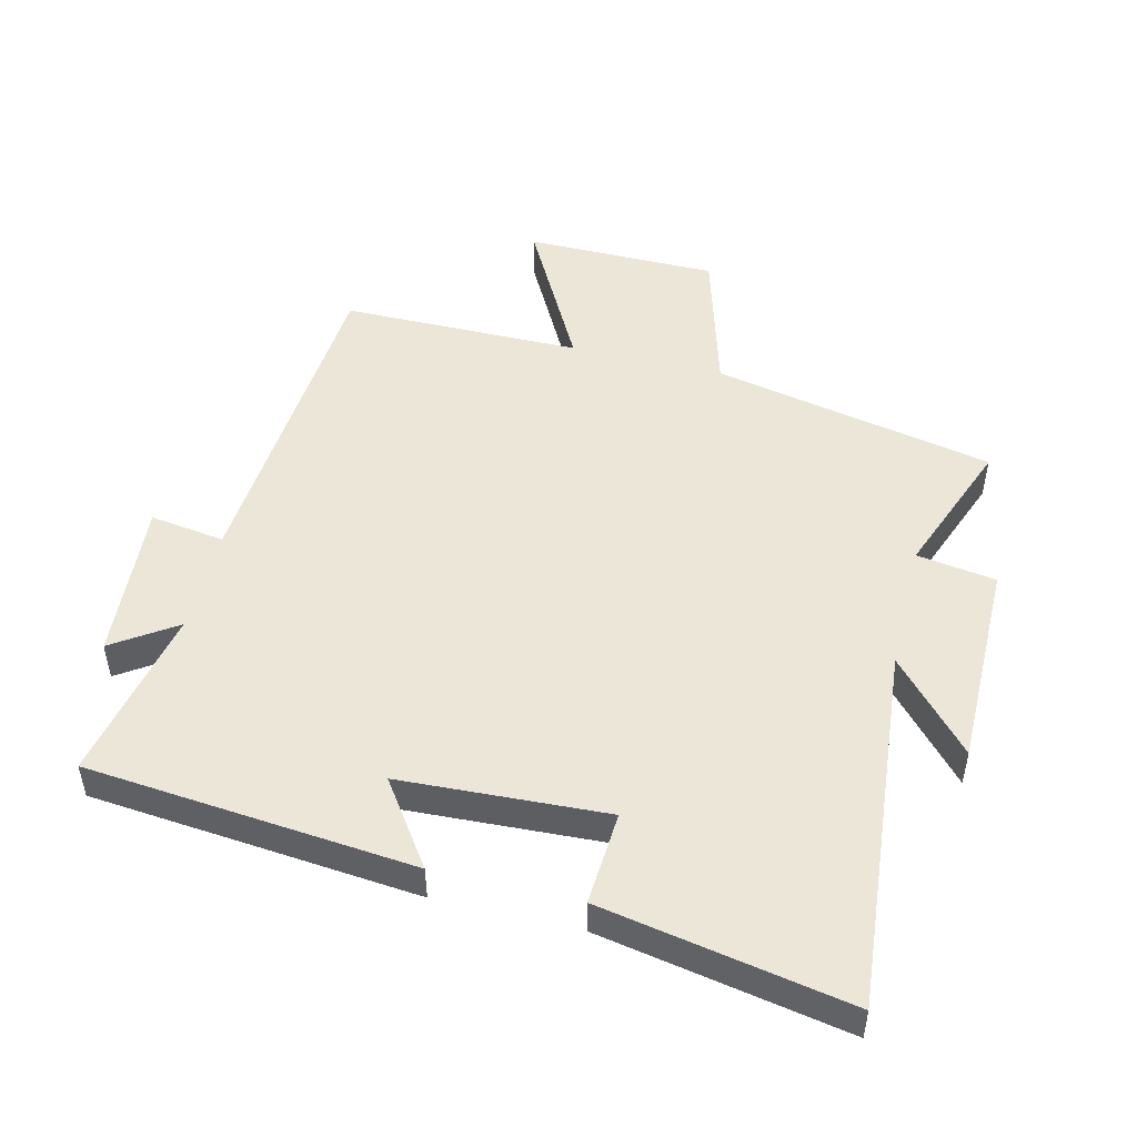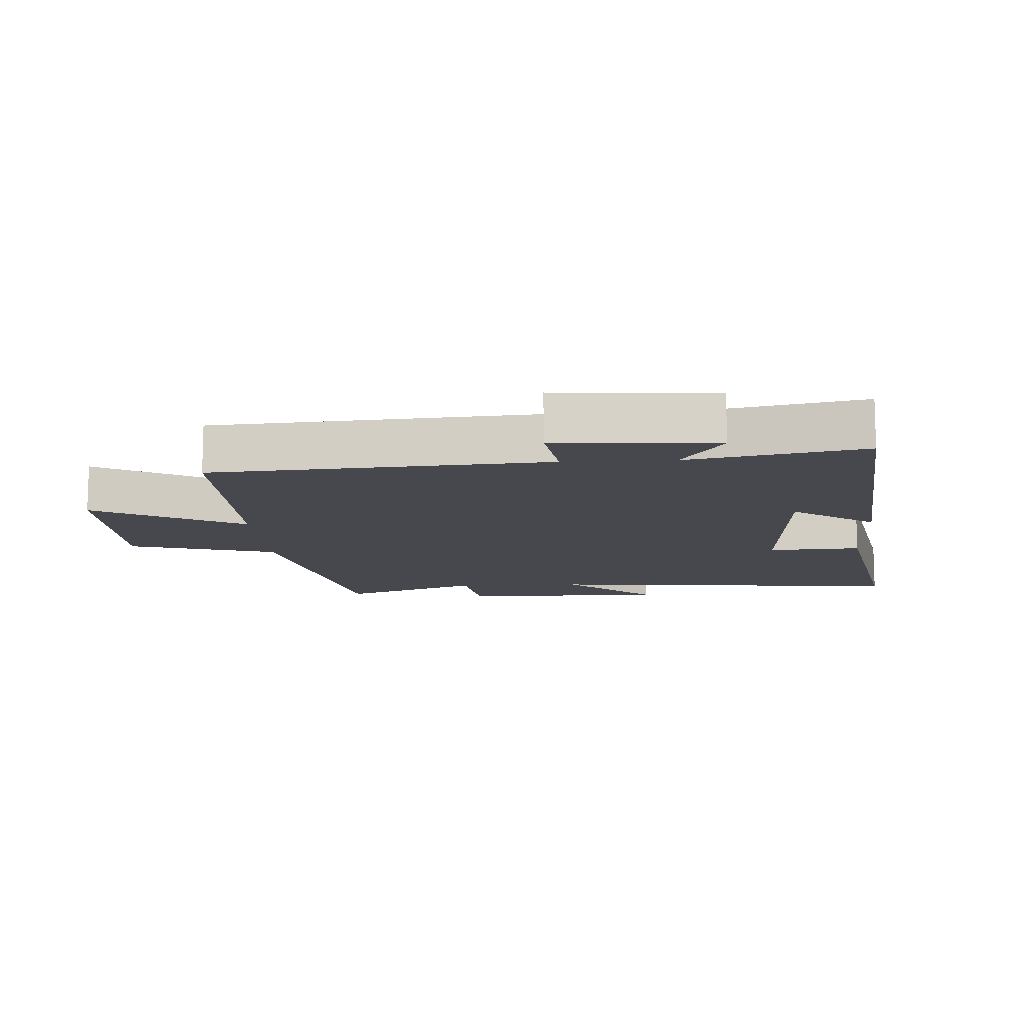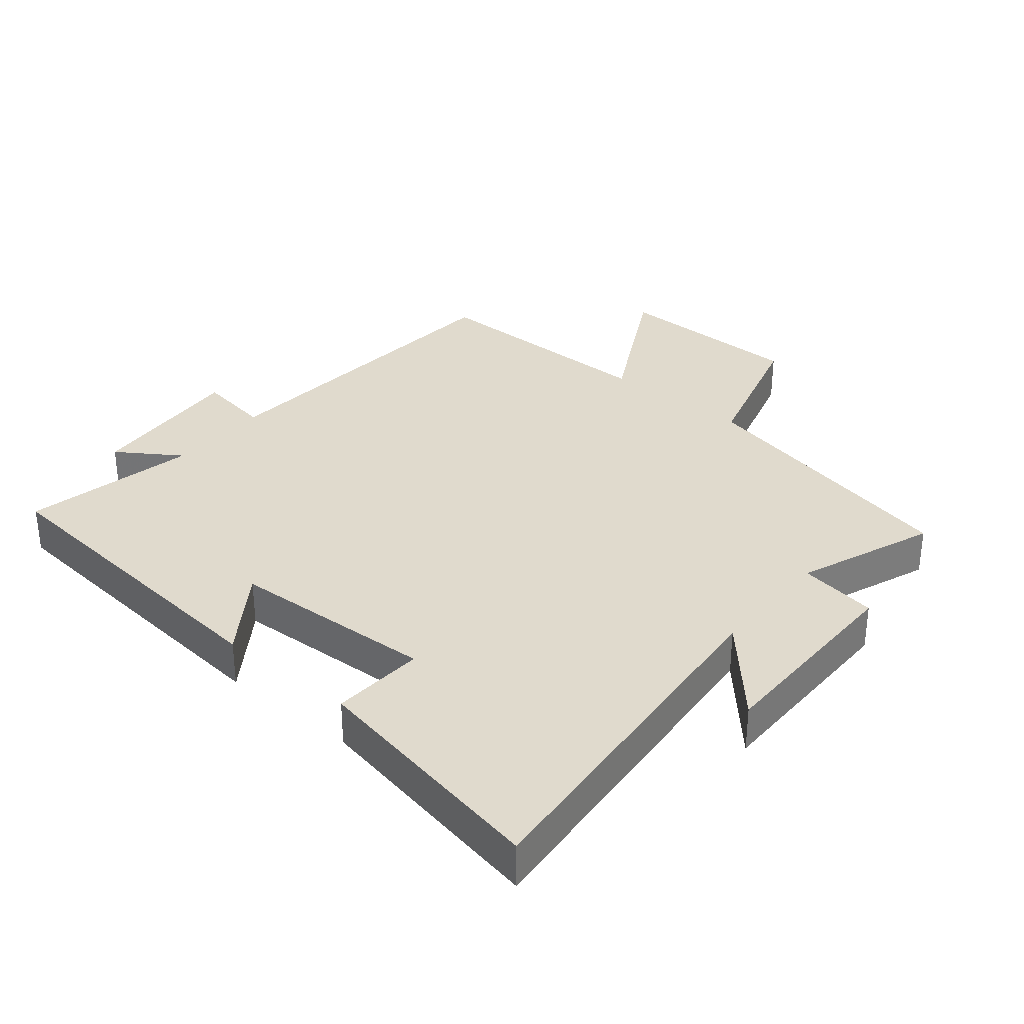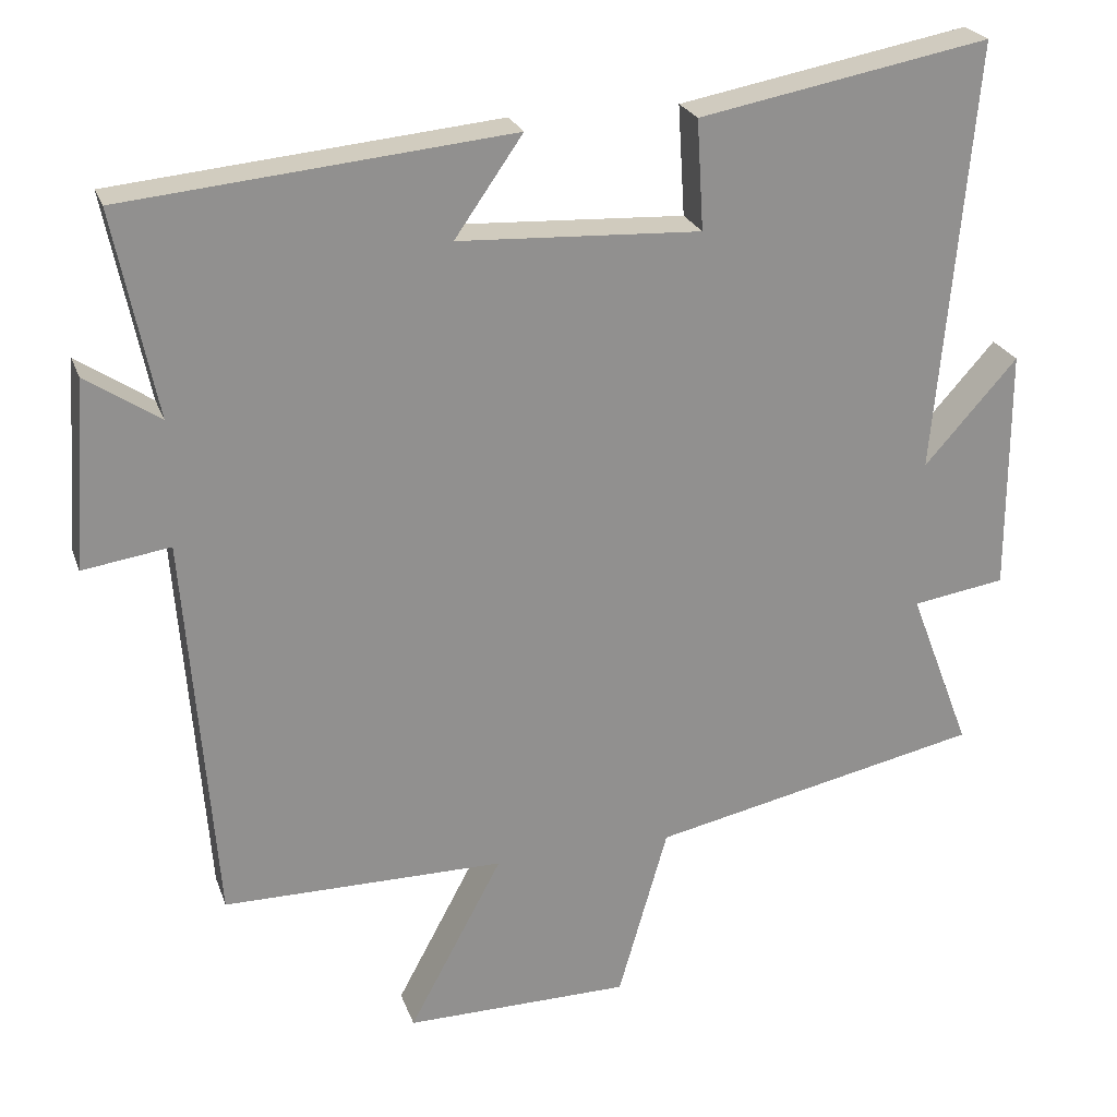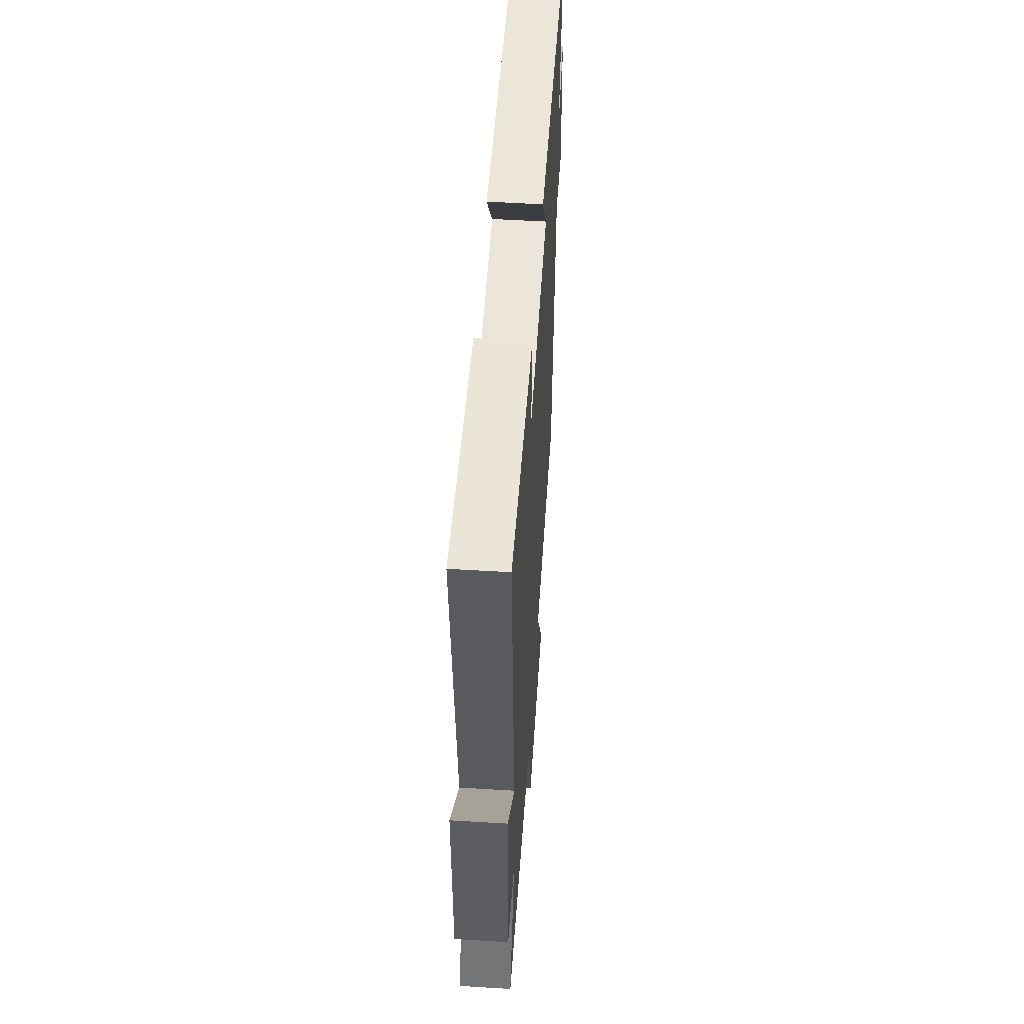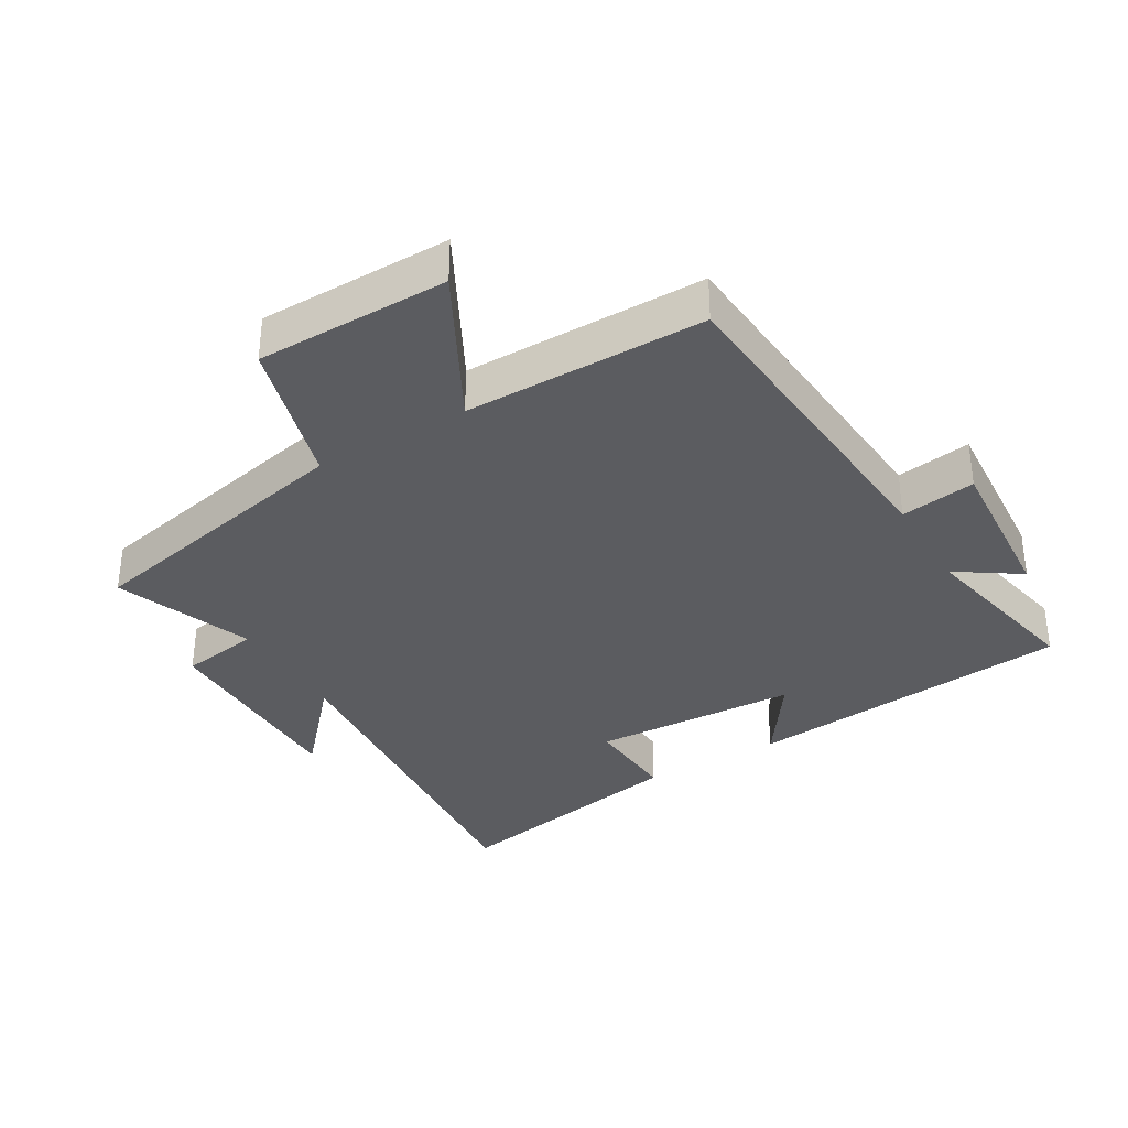
<metadata>
{"format":"obj","ext":"obj","renderer":"f3d","projection":"perspective","resolution":1024,"background":"white","views":[{"elev":49.5,"azim":13.7,"up":"+Y"},{"elev":-11.9,"azim":-86.7,"up":"+Y"},{"elev":33.0,"azim":39.7,"up":"+Y"},{"elev":24.0,"azim":-16.9,"up":"+Z"},{"elev":54.2,"azim":93.7,"up":"+Z"},{"elev":-34.7,"azim":-149.4,"up":"+Y"}]}
</metadata>
<code>
v 0.551 0.07 0.571
v 0.5 0.07 0.006
v 0.622 0.07 0.143
v 0.622 0.07 -0.177
v 0.5 0.07 -0.196
v 0.581 0.07 -0.408
v 0.147 0.07 -0.5
v 0.082 0.07 -0.728
v -0.214 0.07 -0.73
v -0.091 0.07 -0.5
v -0.461 0.07 -0.499
v -0.5 0.07 0.016
v -0.615 0.07 -0.001
v -0.597 0.07 0.247
v -0.5 0.07 0.182
v -0.555 0.07 0.452
v -0.05 0.07 0.5
v -0.139 0.07 0.372
v 0.179 0.07 0.356
v 0.17 0.07 0.5
v 0.551 0 0.571
v 0.5 0 0.006
v 0.622 0 0.143
v 0.622 0 -0.177
v 0.5 0 -0.196
v 0.581 0 -0.408
v 0.147 0 -0.5
v 0.082 0 -0.728
v -0.214 0 -0.73
v -0.091 0 -0.5
v -0.461 0 -0.499
v -0.5 0 0.016
v -0.615 0 -0.001
v -0.597 0 0.247
v -0.5 0 0.182
v -0.555 0 0.452
v -0.05 0 0.5
v -0.139 0 0.372
v 0.179 0 0.356
v 0.17 0 0.5
f 19 20 1 2
f 18 19 2
f 15 16 17 18
f 15 18 2
f 12 13 14 15
f 12 15 2
f 11 12 2
f 10 11 2
f 7 8 9 10
f 5 6 7 10
f 5 10 2
f 2 3 4 5
f 22 21 40 39
f 22 39 38
f 38 37 36 35
f 22 38 35
f 35 34 33 32
f 22 35 32
f 22 32 31
f 22 31 30
f 30 29 28 27
f 30 27 26 25
f 22 30 25
f 25 24 23 22
f 1 21 22 2
f 2 22 23 3
f 3 23 24 4
f 4 24 25 5
f 5 25 26 6
f 6 26 27 7
f 7 27 28 8
f 8 28 29 9
f 9 29 30 10
f 10 30 31 11
f 11 31 32 12
f 12 32 33 13
f 13 33 34 14
f 14 34 35 15
f 15 35 36 16
f 16 36 37 17
f 17 37 38 18
f 18 38 39 19
f 19 39 40 20
f 20 40 21 1

</code>
